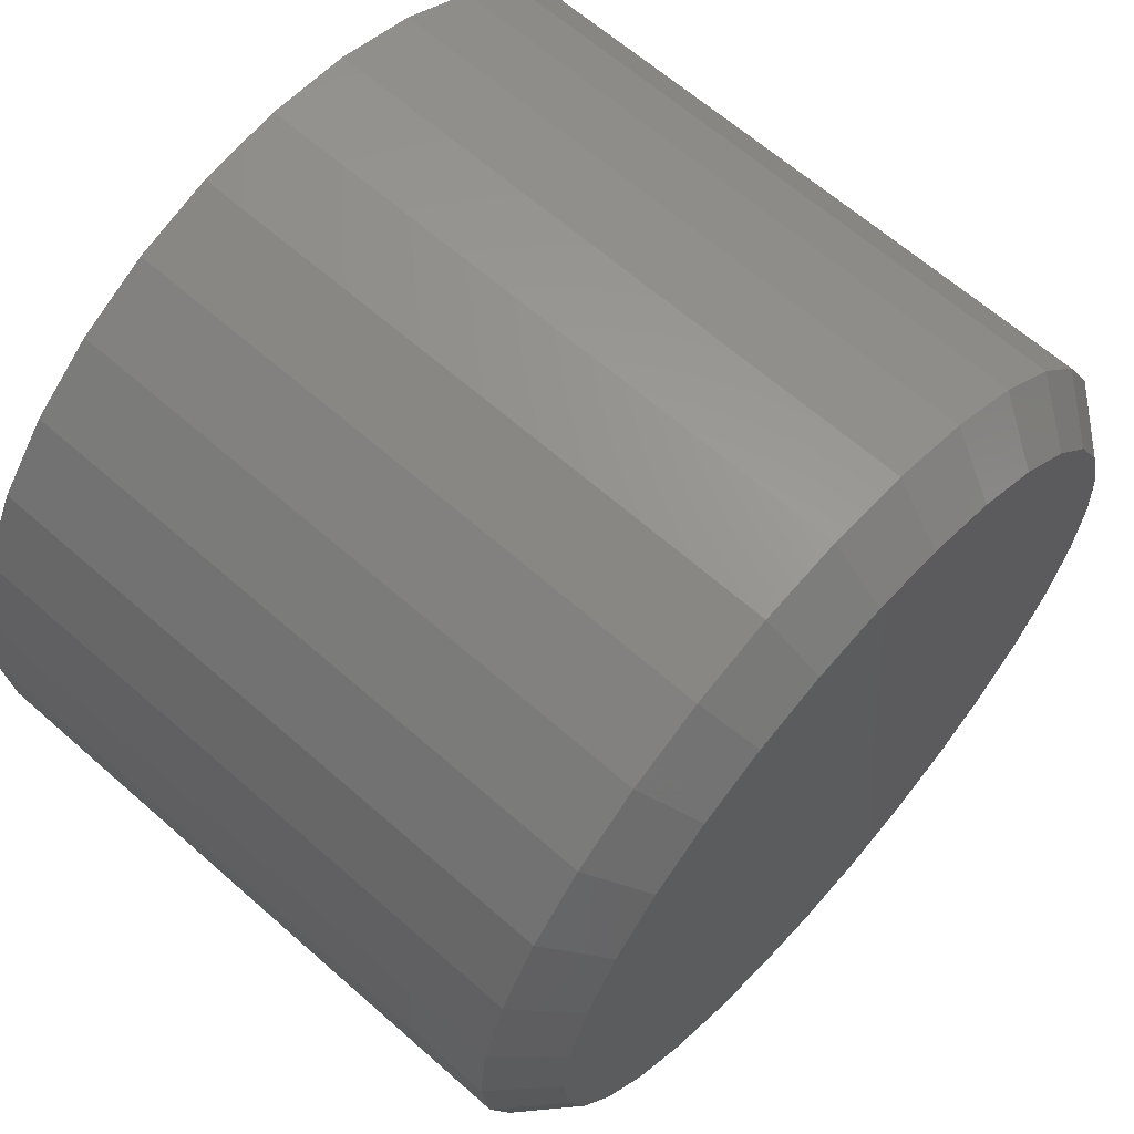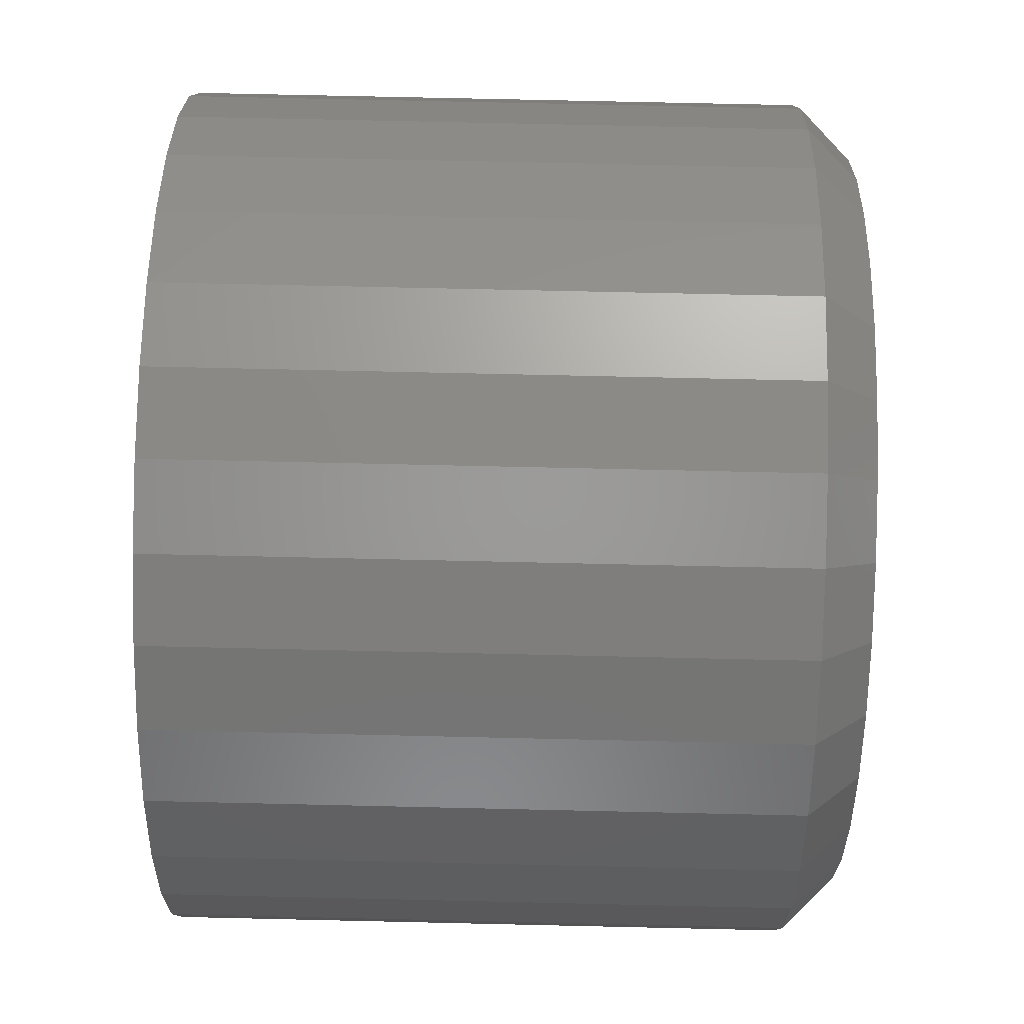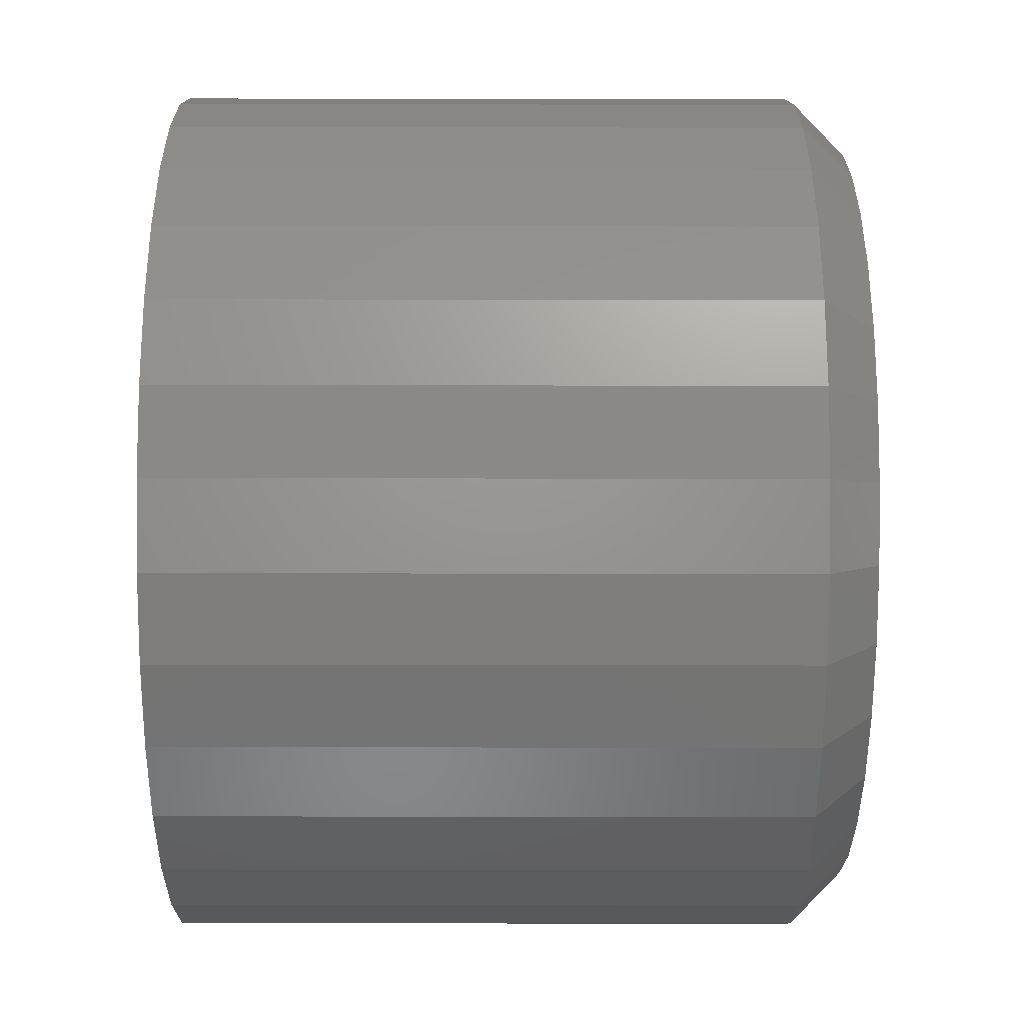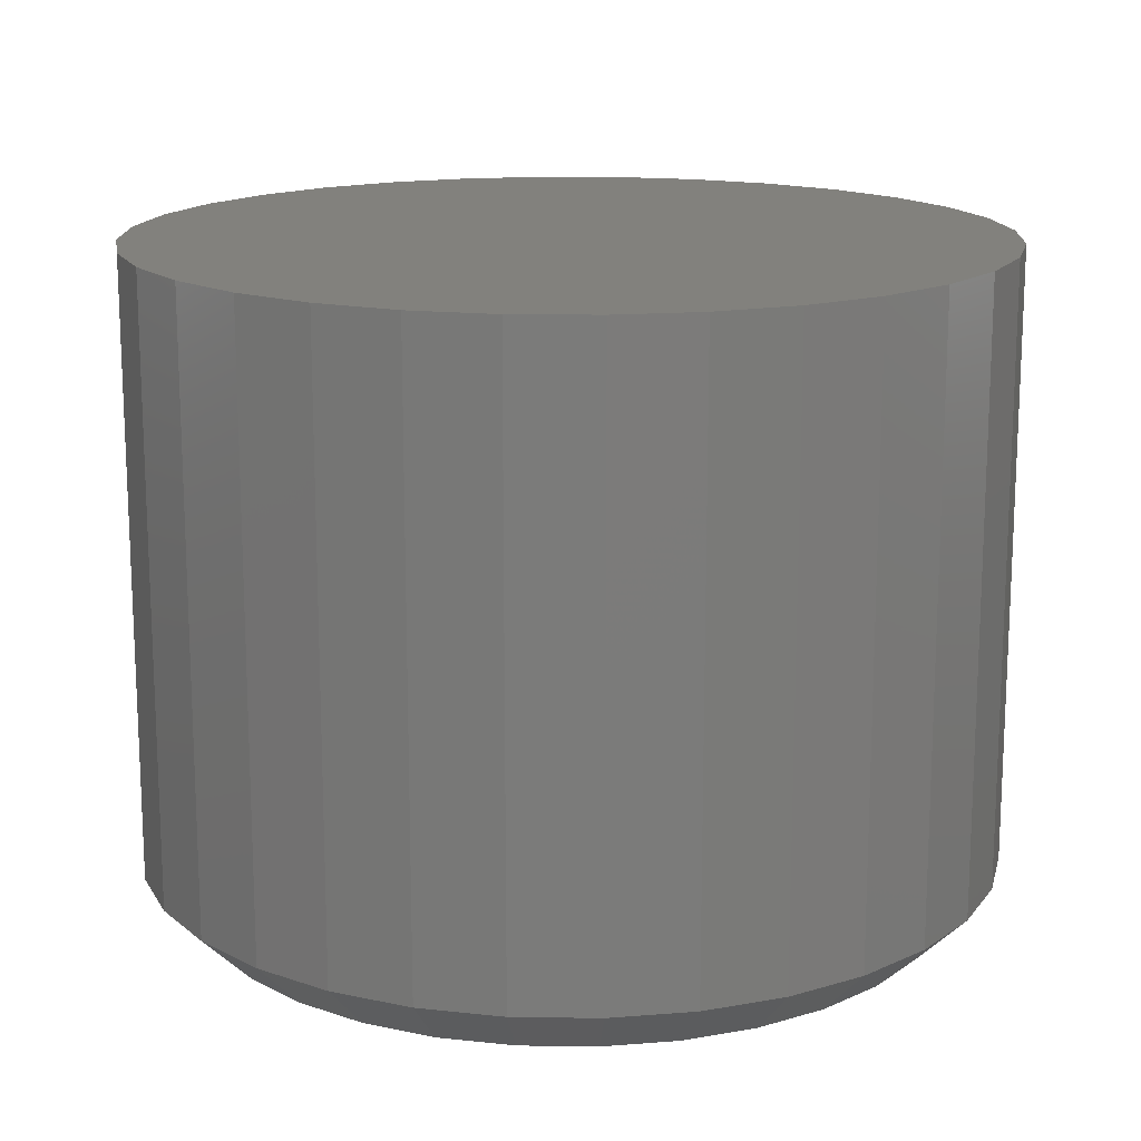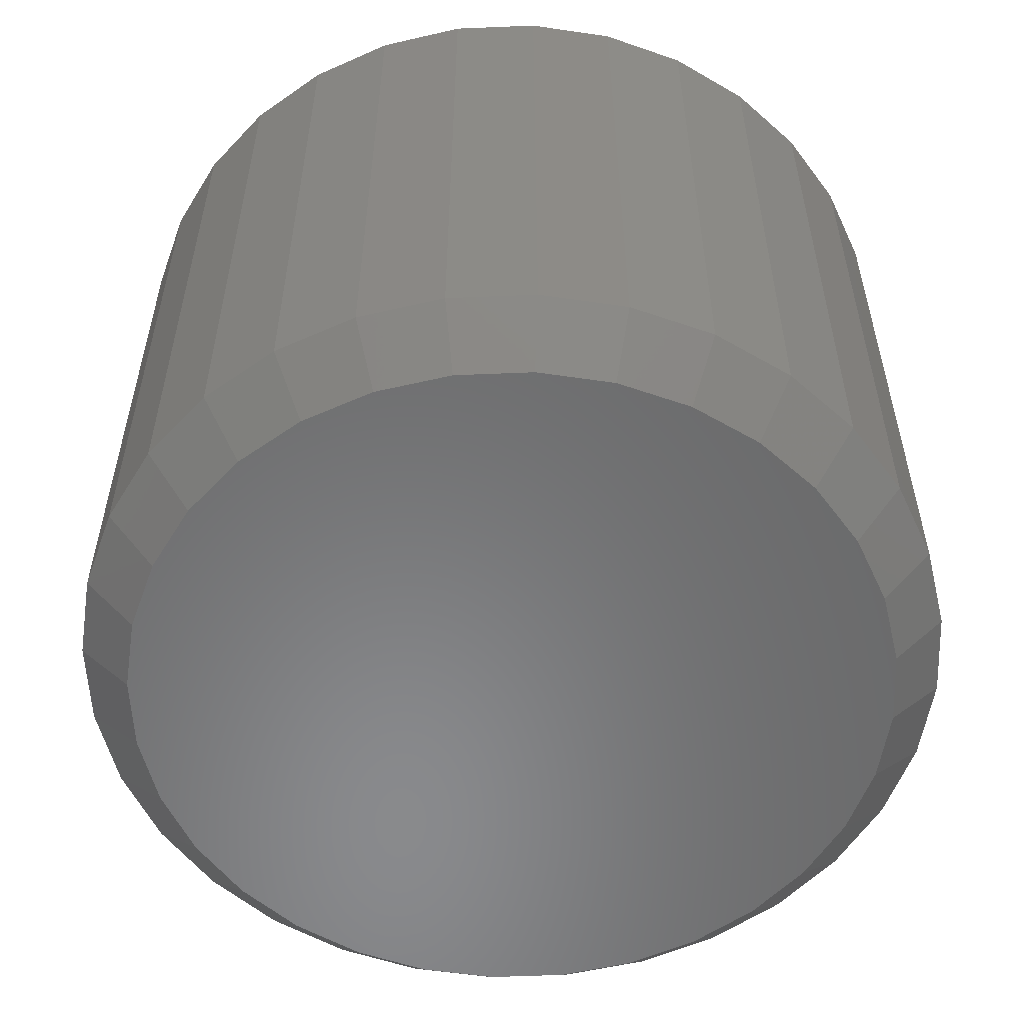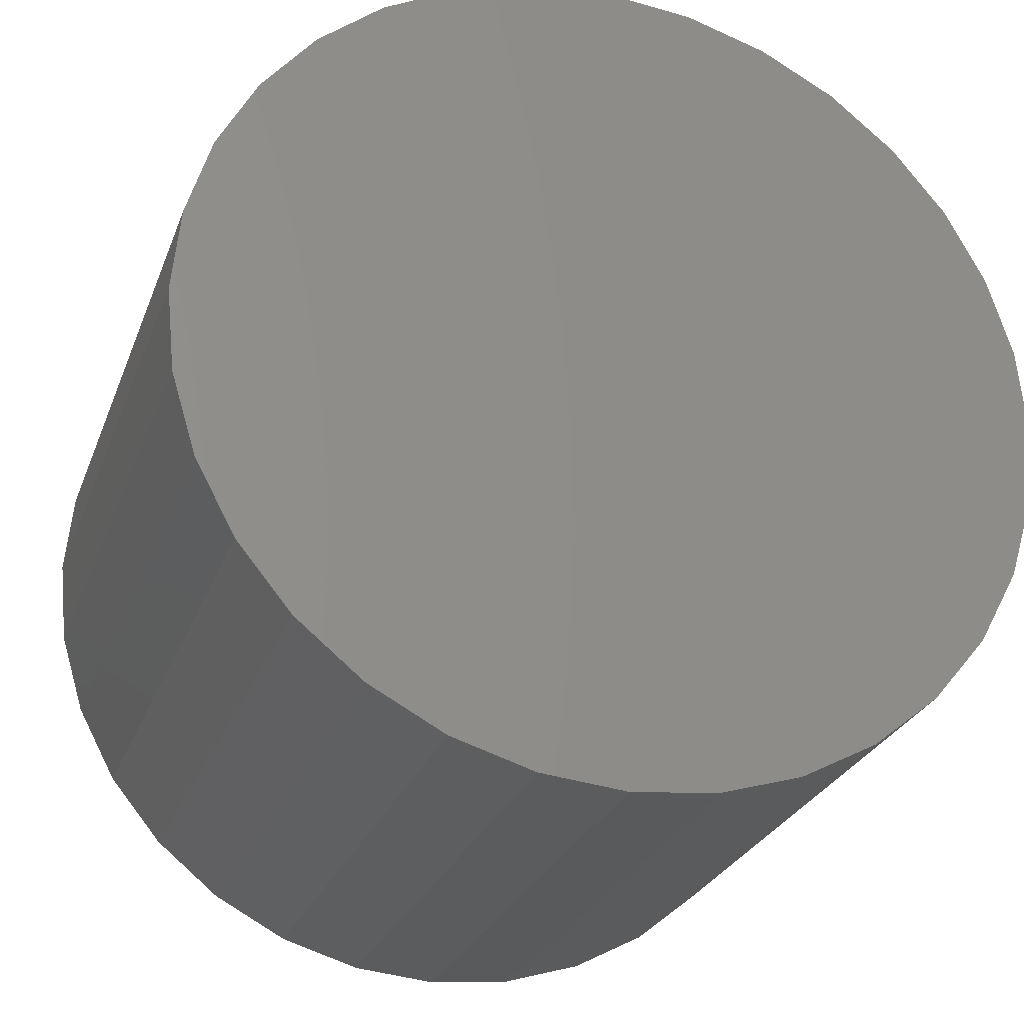
<metadata>
{"format":"stl","ext":"stl","renderer":"f3d","projection":"perspective","resolution":1024,"background":"white","views":[{"elev":64.2,"azim":131.6,"up":"+Y"},{"elev":73.4,"azim":91.3,"up":"+Y"},{"elev":-60.2,"azim":89.9,"up":"+Y"},{"elev":15.6,"azim":108.6,"up":"+Z"},{"elev":-55.8,"azim":30.6,"up":"+Z"},{"elev":-26.6,"azim":-17.8,"up":"+Y"}]}
</metadata>
<code>
# stl→obj: 96 verts, 188 faces
v 0.2359 -0.1109 0
v 0.2472 -0.112 0
v 0.2247 -0.112 0
v 0.2138 -0.1153 0
v 0.2581 -0.1153 0
v 0.2038 -0.1207 0
v 0.2681 -0.1207 0
v 0.1951 -0.1279 0
v 0.2768 -0.1279 0
v 0.1879 -0.1366 0
v 0.284 -0.1366 0
v 0.1825 -0.1466 0
v 0.2893 -0.1466 0
v 0.284 -0.2009 0
v 0.1879 -0.2009 0
v 0.2893 -0.1909 0
v 0.1951 -0.2096 0
v 0.2768 -0.2096 0
v 0.2038 -0.2168 0
v 0.2681 -0.2168 0
v 0.2138 -0.2222 0
v 0.2581 -0.2222 0
v 0.2247 -0.2255 0
v 0.2472 -0.2255 0
v 0.2359 -0.2266 0
v 0.1825 -0.1909 0
v 0.1792 -0.18 0
v 0.2926 -0.18 0
v 0.1781 -0.1688 0
v 0.2938 -0.1688 0
v 0.1792 -0.1575 0
v 0.2926 -0.1575 0
v 0.3016 -0.1688 0.007812
v 0.3016 -0.1688 0.1016
v 0.3003 -0.1816 0.007812
v 0.3003 -0.1816 0.1016
v 0.2966 -0.1939 0.007812
v 0.2966 -0.1939 0.1016
v 0.2905 -0.2052 0.007812
v 0.2905 -0.2052 0.1016
v 0.2823 -0.2152 0.007812
v 0.2823 -0.2152 0.1016
v 0.2724 -0.2233 0.007812
v 0.2724 -0.2233 0.1016
v 0.2611 -0.2294 0.007812
v 0.2611 -0.2294 0.1016
v 0.2487 -0.2331 0.007812
v 0.2487 -0.2331 0.1016
v 0.2359 -0.2344 0.007812
v 0.2359 -0.2344 0.1016
v 0.2231 -0.2331 0.007812
v 0.2231 -0.2331 0.1016
v 0.2108 -0.2294 0.007812
v 0.2108 -0.2294 0.1016
v 0.1995 -0.2233 0.007812
v 0.1995 -0.2233 0.1016
v 0.1895 -0.2152 0.007812
v 0.1895 -0.2152 0.1016
v 0.1814 -0.2052 0.007812
v 0.1814 -0.2052 0.1016
v 0.1753 -0.1939 0.007812
v 0.1753 -0.1939 0.1016
v 0.1716 -0.1816 0.007812
v 0.1716 -0.1816 0.1016
v 0.1703 -0.1688 0.007812
v 0.1703 -0.1688 0.1016
v 0.1716 -0.1559 0.007812
v 0.1716 -0.1559 0.1016
v 0.1753 -0.1436 0.007812
v 0.1753 -0.1436 0.1016
v 0.1814 -0.1323 0.007812
v 0.1814 -0.1323 0.1016
v 0.1895 -0.1223 0.007812
v 0.1895 -0.1223 0.1016
v 0.1995 -0.1142 0.007812
v 0.1995 -0.1142 0.1016
v 0.2108 -0.1081 0.007812
v 0.2108 -0.1081 0.1016
v 0.2231 -0.1044 0.007812
v 0.2231 -0.1044 0.1016
v 0.2359 -0.1031 0.007812
v 0.2359 -0.1031 0.1016
v 0.2487 -0.1044 0.007812
v 0.2487 -0.1044 0.1016
v 0.2611 -0.1081 0.007812
v 0.2611 -0.1081 0.1016
v 0.2724 -0.1142 0.007812
v 0.2724 -0.1142 0.1016
v 0.2823 -0.1223 0.007812
v 0.2823 -0.1223 0.1016
v 0.2905 -0.1323 0.007812
v 0.2905 -0.1323 0.1016
v 0.2966 -0.1436 0.007812
v 0.2966 -0.1436 0.1016
v 0.3003 -0.1559 0.007812
v 0.3003 -0.1559 0.1016
f 1 2 3
f 4 3 2
f 5 4 2
f 6 4 5
f 7 6 5
f 8 6 7
f 9 8 7
f 10 8 9
f 11 10 9
f 12 10 11
f 13 12 11
f 14 15 16
f 17 15 14
f 18 17 14
f 19 17 18
f 20 19 18
f 21 19 20
f 22 21 20
f 23 21 22
f 24 23 22
f 25 23 24
f 15 26 16
f 16 26 27
f 16 27 28
f 28 27 29
f 28 29 30
f 30 29 31
f 30 31 32
f 32 31 12
f 32 12 13
f 33 34 35
f 35 34 36
f 35 36 37
f 37 36 38
f 37 38 39
f 39 38 40
f 39 40 41
f 41 40 42
f 41 42 43
f 43 42 44
f 43 44 45
f 45 44 46
f 45 46 47
f 47 46 48
f 47 48 49
f 49 48 50
f 49 50 51
f 51 50 52
f 51 52 53
f 53 52 54
f 53 54 55
f 55 54 56
f 55 56 57
f 57 56 58
f 57 58 59
f 59 58 60
f 59 60 61
f 61 60 62
f 61 62 63
f 63 62 64
f 63 64 65
f 65 64 66
f 65 66 67
f 67 66 68
f 67 68 69
f 69 68 70
f 69 70 71
f 71 70 72
f 71 72 73
f 73 72 74
f 73 74 75
f 75 74 76
f 75 76 77
f 77 76 78
f 77 78 79
f 79 78 80
f 79 80 81
f 81 80 82
f 81 82 83
f 83 82 84
f 83 84 85
f 85 84 86
f 85 86 87
f 87 86 88
f 87 88 89
f 89 88 90
f 89 90 91
f 91 90 92
f 91 92 93
f 93 92 94
f 93 94 95
f 95 94 96
f 95 96 33
f 33 96 34
f 30 95 33
f 30 32 95
f 65 31 29
f 65 67 31
f 13 93 95
f 13 95 32
f 11 89 91
f 91 93 11
f 11 93 13
f 5 85 87
f 5 87 7
f 87 9 7
f 2 81 83
f 83 85 2
f 2 85 5
f 4 77 79
f 4 79 3
f 79 1 3
f 6 73 75
f 75 77 6
f 6 77 4
f 12 69 71
f 12 71 10
f 71 8 10
f 67 69 31
f 31 69 12
f 89 11 9
f 9 87 89
f 81 2 1
f 1 79 81
f 73 6 8
f 8 71 73
f 29 63 65
f 29 27 63
f 33 28 30
f 33 35 28
f 26 61 63
f 26 63 27
f 15 57 59
f 59 61 15
f 15 61 26
f 21 53 55
f 21 55 19
f 55 17 19
f 23 49 51
f 51 53 23
f 23 53 21
f 22 45 47
f 22 47 24
f 47 25 24
f 20 41 43
f 43 45 20
f 20 45 22
f 16 37 39
f 16 39 14
f 39 18 14
f 35 37 28
f 28 37 16
f 57 15 17
f 17 55 57
f 49 23 25
f 25 47 49
f 41 20 18
f 18 39 41
f 80 84 82
f 84 80 78
f 84 78 86
f 86 78 76
f 86 76 88
f 88 76 74
f 88 74 90
f 90 74 72
f 90 72 92
f 40 58 42
f 42 58 56
f 42 56 44
f 44 56 54
f 44 54 46
f 46 54 52
f 46 52 48
f 48 52 50
f 92 72 94
f 94 72 70
f 94 70 96
f 96 70 68
f 96 68 34
f 34 68 66
f 34 66 36
f 36 66 64
f 36 64 38
f 38 64 62
f 38 62 40
f 40 62 60
f 40 60 58

</code>
